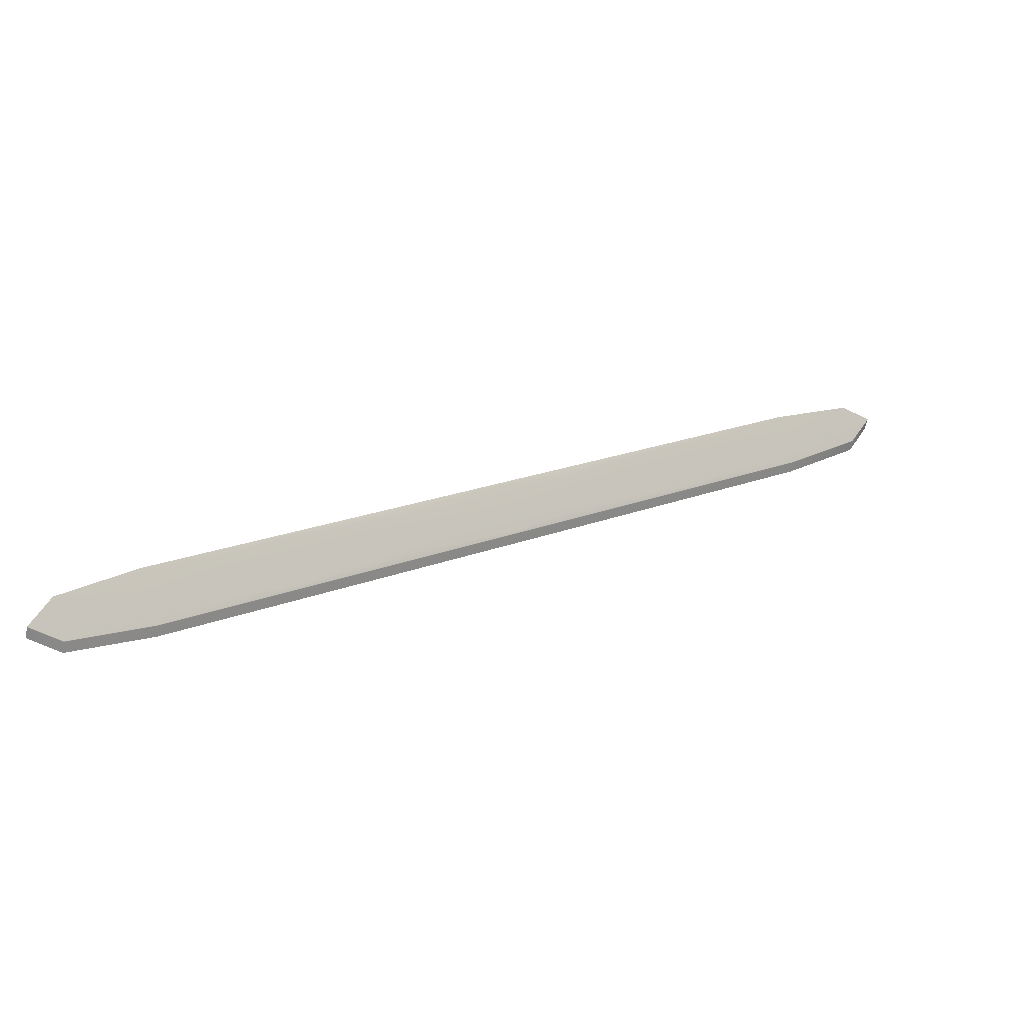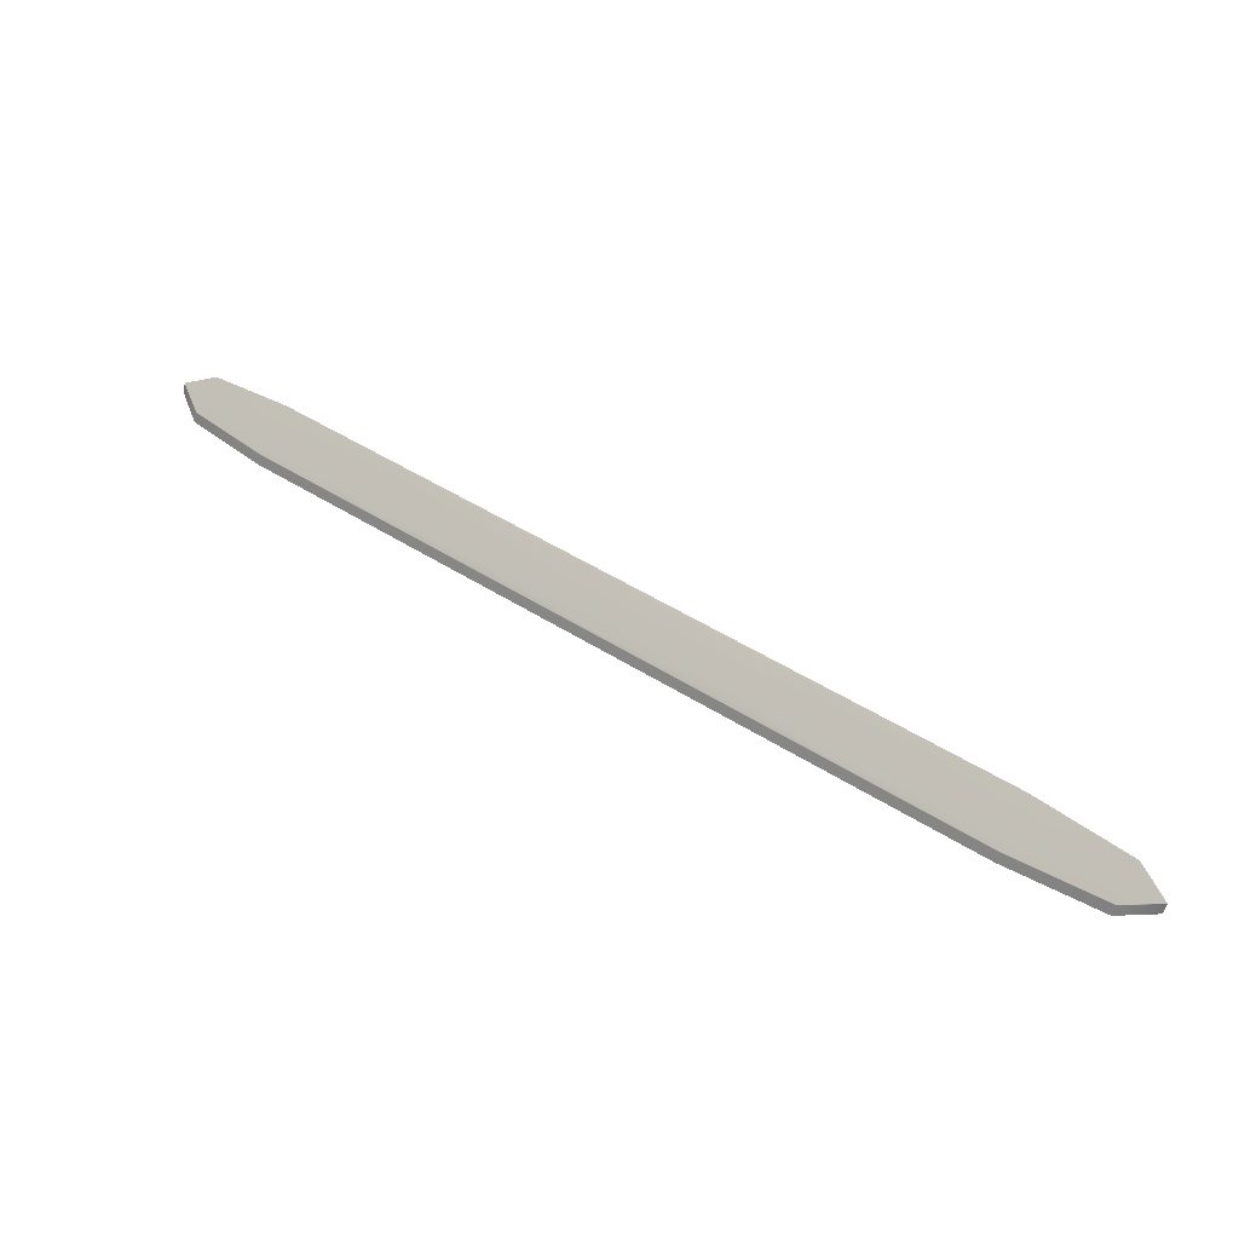
<metadata>
{"format":"obj","ext":"obj","renderer":"f3d","projection":"perspective","resolution":1024,"background":"white","views":[{"elev":-37.3,"azim":131.8,"up":"+Z"},{"elev":76.8,"azim":-113.8,"up":"+Y"}]}
</metadata>
<code>
v -7.544 2.721 -4.589
v -7.543 2.723 -4.588
v -7.554 2.727 -4.58
v -7.396 2.657 -4.695
v -7.407 2.661 -4.687
v -7.469 2.691 -4.635
v -7.47 2.69 -4.636
v -7.555 2.726 -4.58
v -7.469 2.691 -4.636
v -7.514 2.71 -4.606
v -7.51 2.707 -4.61
v -7.555 2.726 -4.581
v -7.514 2.709 -4.606
v -7.469 2.691 -4.636
v -7.555 2.726 -4.58
v -7.469 2.691 -4.636
v -7.514 2.71 -4.606
v -7.514 2.71 -4.605
v -7.555 2.726 -4.58
v -7.514 2.71 -4.605
v -7.469 2.691 -4.636
v -7.396 2.657 -4.695
v -7.431 2.674 -4.662
v -7.424 2.672 -4.665
v -7.425 2.672 -4.665
v -7.403 2.662 -4.683
v -7.391 2.658 -4.689
v -7.391 2.658 -4.689
v -7.396 2.657 -4.696
v -7.424 2.673 -4.665
v -7.424 2.673 -4.665
v -7.424 2.673 -4.665
v -7.396 2.657 -4.695
v -7.391 2.658 -4.689
v -7.391 2.659 -4.689
v -7.391 2.658 -4.689
v -7.396 2.657 -4.695
v -7.476 2.69 -4.644
v -7.476 2.689 -4.644
v -7.476 2.69 -4.644
v -7.437 2.673 -4.67
v -7.432 2.671 -4.674
v -7.432 2.671 -4.674
v -7.476 2.689 -4.644
v -7.476 2.69 -4.644
v -7.432 2.671 -4.673
v -7.431 2.671 -4.673
v -7.431 2.671 -4.673
v -7.476 2.69 -4.644
v -7.516 2.706 -4.617
v -7.522 2.708 -4.614
v -7.522 2.708 -4.614
v -7.548 2.72 -4.594
v -7.56 2.725 -4.587
v -7.56 2.725 -4.587
v -7.521 2.709 -4.614
v -7.521 2.708 -4.614
v -7.521 2.709 -4.614
v -7.56 2.725 -4.587
v -7.559 2.725 -4.587
v -7.56 2.725 -4.587
v -7.405 2.663 -4.686
v -7.554 2.727 -4.58
v -7.395 2.658 -4.695
v -7.468 2.692 -4.635
v -7.554 2.727 -4.58
v -7.468 2.692 -4.635
v -7.514 2.71 -4.605
v -7.514 2.711 -4.605
v -7.554 2.727 -4.58
v -7.514 2.711 -4.605
v -7.468 2.692 -4.635
v -7.424 2.674 -4.665
v -7.424 2.673 -4.665
v -7.424 2.673 -4.665
v -7.395 2.657 -4.695
v -7.391 2.659 -4.688
v -7.39 2.659 -4.688
v -7.391 2.659 -4.688
v -7.395 2.658 -4.695
v -7.468 2.693 -4.635
v -7.554 2.727 -4.58
v -7.468 2.692 -4.635
v -7.513 2.711 -4.605
v -7.509 2.709 -4.609
v -7.554 2.728 -4.58
v -7.513 2.711 -4.605
v -7.468 2.692 -4.635
v -7.429 2.676 -4.661
v -7.424 2.674 -4.665
v -7.423 2.674 -4.665
v -7.395 2.658 -4.695
v -7.39 2.659 -4.688
v -7.402 2.664 -4.682
v -7.39 2.66 -4.688
v -7.395 2.658 -4.695
v -7.475 2.69 -4.643
v -7.476 2.69 -4.643
v -7.431 2.672 -4.673
v -7.431 2.672 -4.673
v -7.431 2.672 -4.673
v -7.476 2.69 -4.643
v -7.521 2.709 -4.613
v -7.521 2.709 -4.614
v -7.521 2.709 -4.613
v -7.559 2.725 -4.587
v -7.559 2.726 -4.586
v -7.559 2.726 -4.586
v -7.475 2.691 -4.642
v -7.475 2.691 -4.643
v -7.431 2.672 -4.673
v -7.436 2.675 -4.668
v -7.431 2.672 -4.673
v -7.475 2.691 -4.643
v -7.515 2.708 -4.616
v -7.521 2.709 -4.613
v -7.521 2.71 -4.613
v -7.559 2.726 -4.586
v -7.546 2.722 -4.593
v -7.559 2.726 -4.586
v -7.54 2.72 -4.594
v -7.554 2.728 -4.58
v -7.562 2.729 -4.579
v -7.559 2.726 -4.586
v -7.563 2.728 -4.58
v -7.554 2.726 -4.58
v -7.563 2.728 -4.58
v -7.559 2.725 -4.587
v -7.388 2.656 -4.695
v -7.396 2.657 -4.695
v -7.389 2.656 -4.695
v -7.391 2.659 -4.689
v -7.491 2.701 -4.62
v -7.469 2.691 -4.636
v -7.491 2.701 -4.621
v -7.514 2.71 -4.605
v -7.492 2.7 -4.621
v -7.469 2.691 -4.636
v -7.492 2.7 -4.621
v -7.514 2.71 -4.606
v -7.555 2.726 -4.581
v -7.537 2.719 -4.591
v -7.537 2.719 -4.591
v -7.555 2.726 -4.581
v -7.514 2.709 -4.606
v -7.521 2.712 -4.603
v -7.469 2.691 -4.636
v -7.487 2.697 -4.625
v -7.491 2.7 -4.621
v -7.469 2.691 -4.636
v -7.514 2.71 -4.606
v -7.555 2.726 -4.58
v -7.537 2.719 -4.591
v -7.537 2.72 -4.59
v -7.537 2.72 -4.59
v -7.555 2.726 -4.58
v -7.514 2.71 -4.606
v -7.469 2.691 -4.636
v -7.396 2.657 -4.696
v -7.389 2.655 -4.695
v -7.391 2.658 -4.689
v -7.389 2.655 -4.695
v -7.446 2.681 -4.651
v -7.424 2.672 -4.665
v -7.446 2.681 -4.651
v -7.453 2.683 -4.648
v -7.425 2.672 -4.665
v -7.405 2.664 -4.678
v -7.405 2.664 -4.678
v -7.422 2.67 -4.669
v -7.391 2.658 -4.689
v -7.396 2.657 -4.696
v -7.41 2.664 -4.681
v -7.446 2.682 -4.651
v -7.424 2.673 -4.665
v -7.446 2.682 -4.651
v -7.424 2.672 -4.665
v -7.446 2.682 -4.651
v -7.424 2.673 -4.665
v -7.396 2.657 -4.695
v -7.391 2.658 -4.689
v -7.389 2.656 -4.695
v -7.404 2.664 -4.678
v -7.404 2.665 -4.678
v -7.404 2.665 -4.678
v -7.391 2.658 -4.689
v -7.396 2.657 -4.695
v -7.453 2.681 -4.659
v -7.476 2.69 -4.644
v -7.453 2.68 -4.659
v -7.431 2.671 -4.673
v -7.476 2.689 -4.644
v -7.454 2.68 -4.659
v -7.432 2.671 -4.674
v -7.454 2.68 -4.659
v -7.411 2.663 -4.687
v -7.411 2.663 -4.687
v -7.427 2.669 -4.675
v -7.432 2.671 -4.674
v -7.476 2.689 -4.644
v -7.459 2.682 -4.654
v -7.476 2.69 -4.644
v -7.432 2.671 -4.673
v -7.453 2.68 -4.659
v -7.411 2.663 -4.687
v -7.411 2.663 -4.687
v -7.411 2.663 -4.687
v -7.431 2.671 -4.673
v -7.476 2.69 -4.644
v -7.563 2.728 -4.58
v -7.56 2.725 -4.587
v -7.563 2.728 -4.58
v -7.499 2.699 -4.629
v -7.522 2.708 -4.614
v -7.499 2.699 -4.629
v -7.493 2.697 -4.632
v -7.522 2.708 -4.614
v -7.544 2.718 -4.599
v -7.544 2.717 -4.599
v -7.527 2.711 -4.609
v -7.56 2.725 -4.587
v -7.541 2.718 -4.595
v -7.499 2.699 -4.629
v -7.521 2.709 -4.614
v -7.499 2.699 -4.629
v -7.521 2.708 -4.614
v -7.499 2.699 -4.629
v -7.521 2.709 -4.614
v -7.56 2.725 -4.587
v -7.563 2.728 -4.58
v -7.544 2.718 -4.599
v -7.544 2.718 -4.599
v -7.544 2.718 -4.599
v -7.56 2.725 -4.587
v -7.409 2.666 -4.68
v -7.395 2.658 -4.695
v -7.388 2.657 -4.695
v -7.39 2.66 -4.688
v -7.388 2.657 -4.695
v -7.395 2.658 -4.695
v -7.388 2.656 -4.695
v -7.391 2.659 -4.688
v -7.491 2.701 -4.62
v -7.468 2.692 -4.635
v -7.491 2.701 -4.62
v -7.514 2.711 -4.605
v -7.491 2.701 -4.62
v -7.468 2.692 -4.635
v -7.514 2.71 -4.605
v -7.554 2.727 -4.58
v -7.536 2.72 -4.59
v -7.554 2.727 -4.58
v -7.536 2.72 -4.59
v -7.536 2.72 -4.59
v -7.554 2.727 -4.58
v -7.514 2.711 -4.605
v -7.468 2.692 -4.635
v -7.445 2.683 -4.65
v -7.424 2.673 -4.665
v -7.446 2.682 -4.65
v -7.424 2.673 -4.665
v -7.446 2.682 -4.65
v -7.424 2.673 -4.665
v -7.396 2.657 -4.695
v -7.391 2.659 -4.689
v -7.388 2.656 -4.695
v -7.404 2.665 -4.678
v -7.404 2.665 -4.678
v -7.404 2.665 -4.678
v -7.391 2.659 -4.688
v -7.395 2.658 -4.695
v -7.486 2.7 -4.624
v -7.468 2.692 -4.635
v -7.491 2.702 -4.62
v -7.513 2.711 -4.605
v -7.491 2.702 -4.62
v -7.468 2.692 -4.635
v -7.514 2.711 -4.605
v -7.554 2.727 -4.58
v -7.536 2.721 -4.59
v -7.52 2.714 -4.602
v -7.536 2.721 -4.59
v -7.554 2.727 -4.58
v -7.513 2.711 -4.605
v -7.468 2.692 -4.635
v -7.452 2.685 -4.647
v -7.423 2.674 -4.664
v -7.445 2.683 -4.65
v -7.424 2.674 -4.665
v -7.445 2.683 -4.65
v -7.424 2.674 -4.665
v -7.395 2.658 -4.695
v -7.39 2.659 -4.688
v -7.388 2.657 -4.695
v -7.404 2.666 -4.678
v -7.421 2.673 -4.668
v -7.404 2.666 -4.678
v -7.39 2.66 -4.688
v -7.395 2.658 -4.695
v -7.562 2.729 -4.58
v -7.559 2.726 -4.586
v -7.562 2.729 -4.579
v -7.453 2.681 -4.658
v -7.476 2.69 -4.643
v -7.453 2.681 -4.658
v -7.431 2.672 -4.673
v -7.431 2.672 -4.673
v -7.453 2.681 -4.659
v -7.476 2.69 -4.644
v -7.411 2.663 -4.686
v -7.411 2.664 -4.686
v -7.411 2.663 -4.686
v -7.431 2.672 -4.673
v -7.476 2.69 -4.643
v -7.498 2.7 -4.628
v -7.521 2.709 -4.613
v -7.498 2.7 -4.628
v -7.498 2.7 -4.628
v -7.521 2.709 -4.614
v -7.521 2.709 -4.613
v -7.559 2.725 -4.587
v -7.562 2.728 -4.58
v -7.543 2.718 -4.599
v -7.543 2.719 -4.598
v -7.543 2.718 -4.599
v -7.559 2.726 -4.587
v -7.458 2.684 -4.653
v -7.475 2.691 -4.643
v -7.453 2.681 -4.658
v -7.431 2.672 -4.672
v -7.475 2.691 -4.643
v -7.431 2.672 -4.673
v -7.453 2.681 -4.658
v -7.41 2.664 -4.686
v -7.426 2.671 -4.674
v -7.41 2.664 -4.686
v -7.431 2.672 -4.673
v -7.475 2.691 -4.643
v -7.492 2.698 -4.63
v -7.52 2.71 -4.613
v -7.498 2.7 -4.628
v -7.521 2.709 -4.613
v -7.498 2.7 -4.628
v -7.521 2.709 -4.613
v -7.559 2.726 -4.586
v -7.562 2.729 -4.579
v -7.543 2.719 -4.598
v -7.525 2.712 -4.608
v -7.543 2.719 -4.598
v -7.559 2.726 -4.586
v -7.562 2.729 -4.579
v -7.563 2.728 -4.58
v -7.388 2.656 -4.695
v -7.491 2.701 -4.62
v -7.492 2.7 -4.621
v -7.537 2.719 -4.591
v -7.537 2.719 -4.591
v -7.492 2.7 -4.621
v -7.491 2.7 -4.621
v -7.537 2.719 -4.591
v -7.537 2.72 -4.59
v -7.537 2.719 -4.591
v -7.491 2.701 -4.621
v -7.389 2.655 -4.695
v -7.446 2.681 -4.651
v -7.446 2.681 -4.651
v -7.405 2.664 -4.678
v -7.405 2.664 -4.678
v -7.389 2.655 -4.695
v -7.446 2.682 -4.651
v -7.446 2.681 -4.651
v -7.446 2.682 -4.651
v -7.389 2.656 -4.695
v -7.404 2.664 -4.678
v -7.404 2.665 -4.678
v -7.404 2.664 -4.678
v -7.389 2.656 -4.695
v -7.453 2.68 -4.659
v -7.454 2.68 -4.659
v -7.411 2.663 -4.687
v -7.412 2.662 -4.687
v -7.454 2.68 -4.659
v -7.453 2.68 -4.659
v -7.411 2.663 -4.687
v -7.411 2.663 -4.687
v -7.411 2.663 -4.687
v -7.453 2.68 -4.659
v -7.563 2.728 -4.58
v -7.499 2.699 -4.629
v -7.499 2.699 -4.629
v -7.544 2.718 -4.599
v -7.544 2.717 -4.599
v -7.563 2.727 -4.58
v -7.499 2.699 -4.629
v -7.499 2.699 -4.629
v -7.499 2.699 -4.629
v -7.563 2.728 -4.58
v -7.544 2.718 -4.599
v -7.544 2.718 -4.599
v -7.544 2.718 -4.599
v -7.563 2.728 -4.58
v -7.388 2.657 -4.694
v -7.388 2.656 -4.695
v -7.491 2.701 -4.62
v -7.491 2.701 -4.62
v -7.537 2.72 -4.59
v -7.536 2.72 -4.59
v -7.536 2.72 -4.59
v -7.491 2.701 -4.62
v -7.446 2.682 -4.65
v -7.446 2.682 -4.65
v -7.446 2.682 -4.65
v -7.388 2.656 -4.695
v -7.404 2.665 -4.678
v -7.404 2.665 -4.678
v -7.404 2.665 -4.678
v -7.388 2.656 -4.695
v -7.491 2.702 -4.62
v -7.491 2.702 -4.62
v -7.536 2.72 -4.59
v -7.536 2.721 -4.59
v -7.536 2.721 -4.59
v -7.491 2.702 -4.62
v -7.445 2.683 -4.65
v -7.445 2.683 -4.65
v -7.445 2.683 -4.65
v -7.388 2.657 -4.695
v -7.404 2.665 -4.678
v -7.404 2.666 -4.678
v -7.404 2.666 -4.678
v -7.388 2.657 -4.695
v -7.562 2.729 -4.579
v -7.453 2.681 -4.658
v -7.453 2.681 -4.659
v -7.411 2.663 -4.687
v -7.411 2.663 -4.686
v -7.411 2.663 -4.686
v -7.453 2.681 -4.658
v -7.498 2.7 -4.628
v -7.498 2.699 -4.629
v -7.498 2.7 -4.628
v -7.562 2.728 -4.58
v -7.543 2.718 -4.599
v -7.543 2.718 -4.599
v -7.543 2.718 -4.599
v -7.562 2.729 -4.58
v -7.452 2.681 -4.658
v -7.453 2.681 -4.658
v -7.411 2.664 -4.686
v -7.41 2.664 -4.686
v -7.41 2.664 -4.686
v -7.453 2.681 -4.658
v -7.498 2.7 -4.628
v -7.498 2.7 -4.628
v -7.498 2.7 -4.628
v -7.562 2.729 -4.579
v -7.543 2.719 -4.598
v -7.543 2.719 -4.598
v -7.543 2.719 -4.598
v -7.562 2.729 -4.579
v -7.473 2.692 -4.638
v -7.474 2.69 -4.639
f 121 2 122 351
f 122 86 123 351
f 123 120 124 351
f 124 119 121 351
f 125 3 126 352
f 126 19 127 352
f 127 61 128 352
f 128 60 125 352
f 129 4 130 353
f 130 37 131 353
f 131 36 132 353
f 132 35 129 353
f 133 6 134 354
f 134 21 135 354
f 135 20 136 354
f 136 18 133 354
f 137 9 138 355
f 138 14 139 355
f 139 13 140 355
f 140 10 137 355
f 141 8 142 356
f 142 10 140 356
f 140 13 143 356
f 143 12 141 356
f 144 12 143 357
f 143 13 145 357
f 145 11 146 357
f 146 1 144 357
f 147 7 148 358
f 148 11 145 358
f 145 13 139 358
f 139 14 147 358
f 149 16 150 359
f 150 9 137 359
f 137 10 151 359
f 151 17 149 359
f 152 15 153 360
f 153 17 151 360
f 151 10 142 360
f 142 8 152 360
f 126 3 154 361
f 154 18 136 361
f 136 20 155 361
f 155 19 126 361
f 156 19 155 362
f 155 20 157 362
f 157 17 153 362
f 153 15 156 362
f 158 16 149 363
f 149 17 157 363
f 157 20 135 363
f 135 21 158 363
f 159 29 160 364
f 160 28 161 364
f 161 27 162 364
f 162 22 159 364
f 138 9 163 365
f 163 24 164 365
f 164 25 165 365
f 165 14 138 365
f 166 7 147 366
f 147 14 165 366
f 165 25 167 366
f 167 23 166 366
f 164 24 168 367
f 168 27 161 367
f 161 28 169 367
f 169 25 164 367
f 170 23 167 368
f 167 25 169 368
f 169 28 171 368
f 171 26 170 368
f 172 5 173 369
f 173 26 171 369
f 171 28 160 369
f 160 29 172 369
f 174 30 175 370
f 175 32 176 370
f 176 21 134 370
f 134 6 174 370
f 177 24 163 371
f 163 9 150 371
f 150 16 178 371
f 178 31 177 371
f 179 31 178 372
f 178 16 158 372
f 158 21 176 372
f 176 32 179 372
f 180 22 162 373
f 162 27 181 373
f 181 34 182 373
f 182 33 180 373
f 168 24 177 374
f 177 31 183 374
f 183 34 181 374
f 181 27 168 374
f 184 35 132 375
f 132 36 185 375
f 185 32 175 375
f 175 30 184 375
f 186 34 183 376
f 183 31 179 376
f 179 32 185 376
f 185 36 186 376
f 187 33 182 377
f 182 34 186 377
f 186 36 131 377
f 131 37 187 377
f 188 38 189 378
f 189 49 190 378
f 190 48 191 378
f 191 47 188 378
f 192 44 193 379
f 193 43 194 379
f 194 42 195 379
f 195 40 192 379
f 159 22 196 380
f 196 42 194 380
f 194 43 197 380
f 197 29 159 380
f 198 5 172 381
f 172 29 197 381
f 197 43 199 381
f 199 41 198 381
f 200 39 201 382
f 201 41 199 382
f 199 43 193 382
f 193 44 200 382
f 202 40 195 383
f 195 42 203 383
f 203 46 204 383
f 204 45 202 383
f 196 22 180 384
f 180 33 205 384
f 205 46 203 384
f 203 42 196 384
f 206 47 191 385
f 191 48 207 385
f 207 37 130 385
f 130 4 206 385
f 208 46 205 386
f 205 33 187 386
f 187 37 207 386
f 207 48 208 386
f 209 45 204 387
f 204 46 208 387
f 208 48 190 387
f 190 49 209 387
f 141 12 210 388
f 210 55 211 388
f 211 54 212 388
f 212 8 141 388
f 192 40 213 389
f 213 51 214 389
f 214 52 215 389
f 215 44 192 389
f 216 39 200 390
f 200 44 215 390
f 215 52 217 390
f 217 50 216 390
f 214 51 218 391
f 218 54 211 391
f 211 55 219 391
f 219 52 214 391
f 220 50 217 392
f 217 52 219 392
f 219 55 221 392
f 221 53 220 392
f 144 1 222 393
f 222 53 221 393
f 221 55 210 393
f 210 12 144 393
f 223 56 224 394
f 224 58 225 394
f 225 49 189 394
f 189 38 223 394
f 226 51 213 395
f 213 40 202 395
f 202 45 227 395
f 227 57 226 395
f 228 57 227 396
f 227 45 209 396
f 209 49 225 396
f 225 58 228 396
f 152 8 212 397
f 212 54 229 397
f 229 59 230 397
f 230 15 152 397
f 218 51 226 398
f 226 57 231 398
f 231 59 229 398
f 229 54 218 398
f 232 60 128 399
f 128 61 233 399
f 233 58 224 399
f 224 56 232 399
f 234 59 231 400
f 231 57 228 400
f 228 58 233 400
f 233 61 234 400
f 156 15 230 401
f 230 59 234 401
f 234 61 127 401
f 127 19 156 401
f 235 62 236 402
f 236 96 237 402
f 237 95 238 402
f 238 94 235 402
f 239 64 240 403
f 240 80 241 403
f 241 79 242 403
f 242 78 239 403
f 243 65 244 404
f 244 72 245 404
f 245 71 246 404
f 246 69 243 404
f 247 67 248 405
f 248 6 133 405
f 133 18 249 405
f 249 68 247 405
f 250 66 251 406
f 251 68 249 406
f 249 18 154 406
f 154 3 250 406
f 252 63 253 407
f 253 69 246 407
f 246 71 254 407
f 254 70 252 407
f 255 70 254 408
f 254 71 256 408
f 256 68 251 408
f 251 66 255 408
f 257 67 247 409
f 247 68 256 409
f 256 71 245 409
f 245 72 257 409
f 258 73 259 410
f 259 75 260 410
f 260 72 244 410
f 244 65 258 410
f 261 30 174 411
f 174 6 248 411
f 248 67 262 411
f 262 74 261 411
f 263 74 262 412
f 262 67 257 412
f 257 72 260 412
f 260 75 263 412
f 264 4 129 413
f 129 35 265 413
f 265 77 266 413
f 266 76 264 413
f 184 30 261 414
f 261 74 267 414
f 267 77 265 414
f 265 35 184 414
f 268 78 242 415
f 242 79 269 415
f 269 75 259 415
f 259 73 268 415
f 270 77 267 416
f 267 74 263 416
f 263 75 269 416
f 269 79 270 416
f 271 76 266 417
f 266 77 270 417
f 270 79 241 417
f 241 80 271 417
f 272 81 273 418
f 273 88 274 418
f 274 87 275 418
f 275 85 272 418
f 276 83 277 419
f 277 65 243 419
f 243 69 278 419
f 278 84 276 419
f 279 82 280 420
f 280 84 278 420
f 278 69 253 420
f 253 63 279 420
f 122 2 281 421
f 281 85 275 421
f 275 87 282 421
f 282 86 122 421
f 283 86 282 422
f 282 87 284 422
f 284 84 280 422
f 280 82 283 422
f 285 83 276 423
f 276 84 284 423
f 284 87 274 423
f 274 88 285 423
f 286 89 287 424
f 287 91 288 424
f 288 88 273 424
f 273 81 286 424
f 289 73 258 425
f 258 65 277 425
f 277 83 290 425
f 290 90 289 425
f 291 90 290 426
f 290 83 285 426
f 285 88 288 426
f 288 91 291 426
f 292 64 239 427
f 239 78 293 427
f 293 93 294 427
f 294 92 292 427
f 268 73 289 428
f 289 90 295 428
f 295 93 293 428
f 293 78 268 428
f 296 94 238 429
f 238 95 297 429
f 297 91 287 429
f 287 89 296 429
f 298 93 295 430
f 295 90 291 430
f 291 91 297 430
f 297 95 298 430
f 299 92 294 431
f 294 93 298 431
f 298 95 237 431
f 237 96 299 431
f 252 70 300 432
f 300 108 301 432
f 301 107 302 432
f 302 63 252 432
f 303 97 304 433
f 304 102 305 433
f 305 101 306 433
f 306 100 303 433
f 188 47 307 434
f 307 99 308 434
f 308 98 309 434
f 309 38 188 434
f 206 4 264 435
f 264 76 310 435
f 310 99 307 435
f 307 47 206 435
f 240 64 311 436
f 311 100 306 436
f 306 101 312 436
f 312 80 240 436
f 271 80 312 437
f 312 101 313 437
f 313 99 310 437
f 310 76 271 437
f 314 98 308 438
f 308 99 313 438
f 313 101 305 438
f 305 102 314 438
f 304 97 315 439
f 315 103 316 439
f 316 105 317 439
f 317 102 304 439
f 223 38 309 440
f 309 98 318 440
f 318 104 319 440
f 319 56 223 440
f 314 102 317 441
f 317 105 320 441
f 320 104 318 441
f 318 98 314 441
f 250 3 125 442
f 125 60 321 442
f 321 106 322 442
f 322 66 250 442
f 232 56 319 443
f 319 104 323 443
f 323 106 321 443
f 321 60 232 443
f 316 103 324 444
f 324 107 301 444
f 301 108 325 444
f 325 105 316 444
f 323 104 320 445
f 320 105 325 445
f 325 108 326 445
f 326 106 323 445
f 255 66 322 446
f 322 106 326 446
f 326 108 300 446
f 300 70 255 446
f 327 109 328 447
f 328 114 329 447
f 329 113 330 447
f 330 112 327 447
f 331 97 303 448
f 303 100 332 448
f 332 111 333 448
f 333 110 331 448
f 311 64 292 449
f 292 92 334 449
f 334 111 332 449
f 332 100 311 449
f 335 112 330 450
f 330 113 336 450
f 336 96 236 450
f 236 62 335 450
f 337 111 334 451
f 334 92 299 451
f 299 96 336 451
f 336 113 337 451
f 338 110 333 452
f 333 111 337 452
f 337 113 329 452
f 329 114 338 452
f 339 115 340 453
f 340 117 341 453
f 341 114 328 453
f 328 109 339 453
f 342 103 315 454
f 315 97 331 454
f 331 110 343 454
f 343 116 342 454
f 344 116 343 455
f 343 110 338 455
f 338 114 341 455
f 341 117 344 455
f 279 63 302 456
f 302 107 345 456
f 345 118 346 456
f 346 82 279 456
f 324 103 342 457
f 342 116 347 457
f 347 118 345 457
f 345 107 324 457
f 348 119 124 458
f 124 120 349 458
f 349 117 340 458
f 340 115 348 458
f 350 118 347 459
f 347 116 344 459
f 344 117 349 459
f 349 120 350 459
f 283 82 346 460
f 346 118 350 460
f 350 120 123 460
f 123 86 283 460
f 121 119 348 461
f 348 115 339 461
f 339 109 327 461
f 327 112 335 461
f 335 62 235 461
f 235 94 296 461
f 296 89 286 461
f 286 81 272 461
f 272 85 281 461
f 281 2 121 461
f 146 11 148 462
f 148 7 166 462
f 166 23 170 462
f 170 26 173 462
f 173 5 198 462
f 198 41 201 462
f 201 39 216 462
f 216 50 220 462
f 220 53 222 462
f 222 1 146 462

</code>
